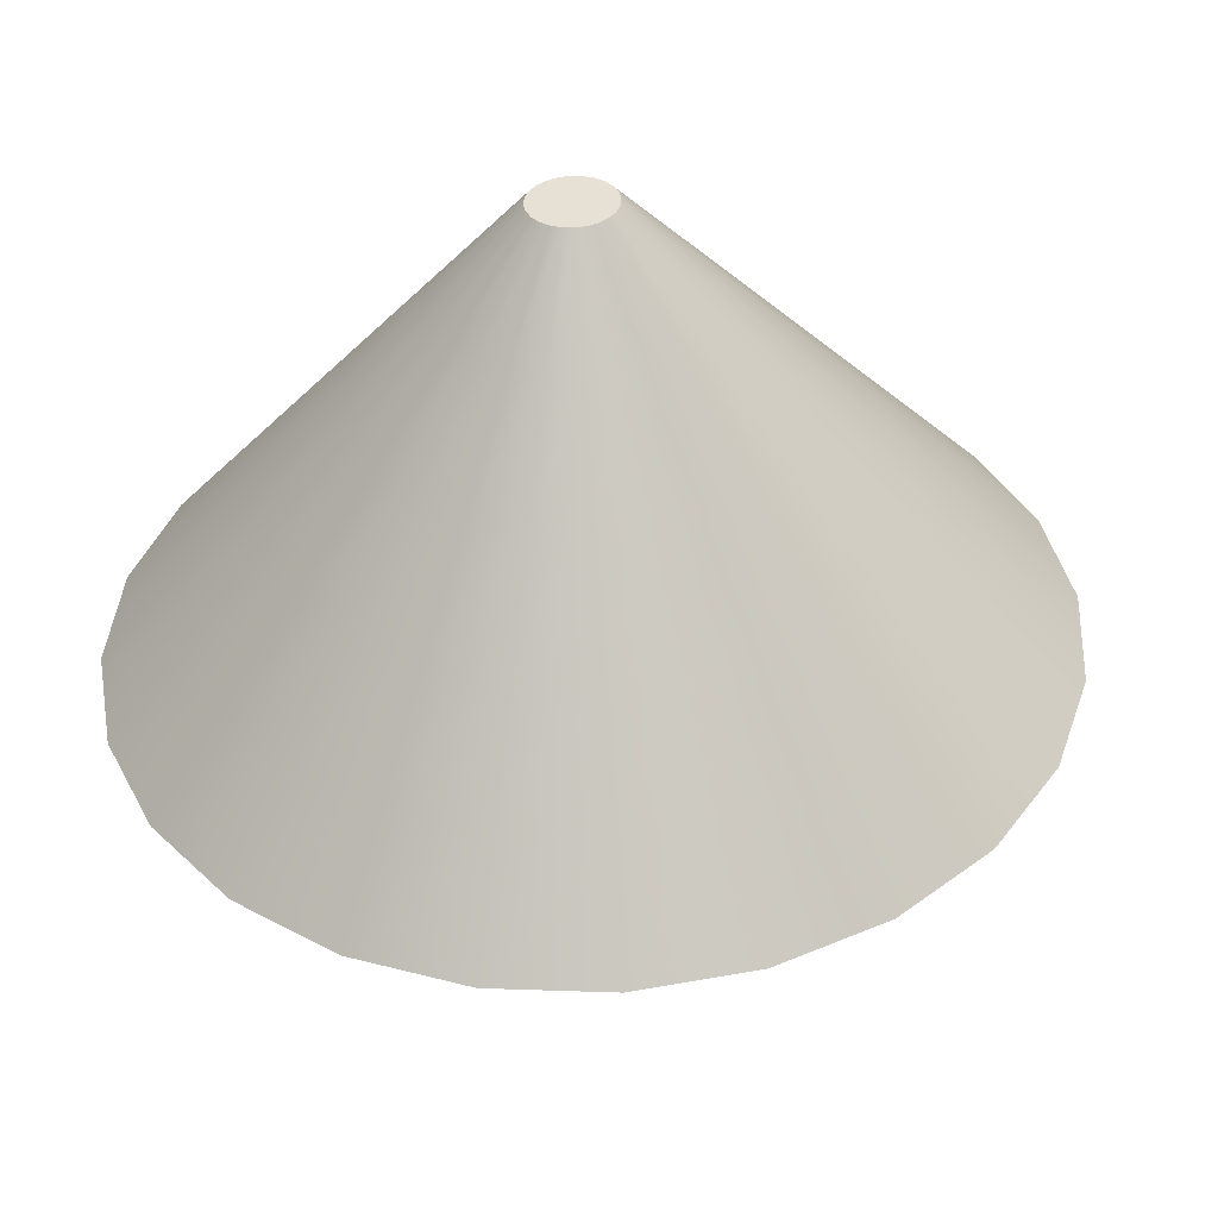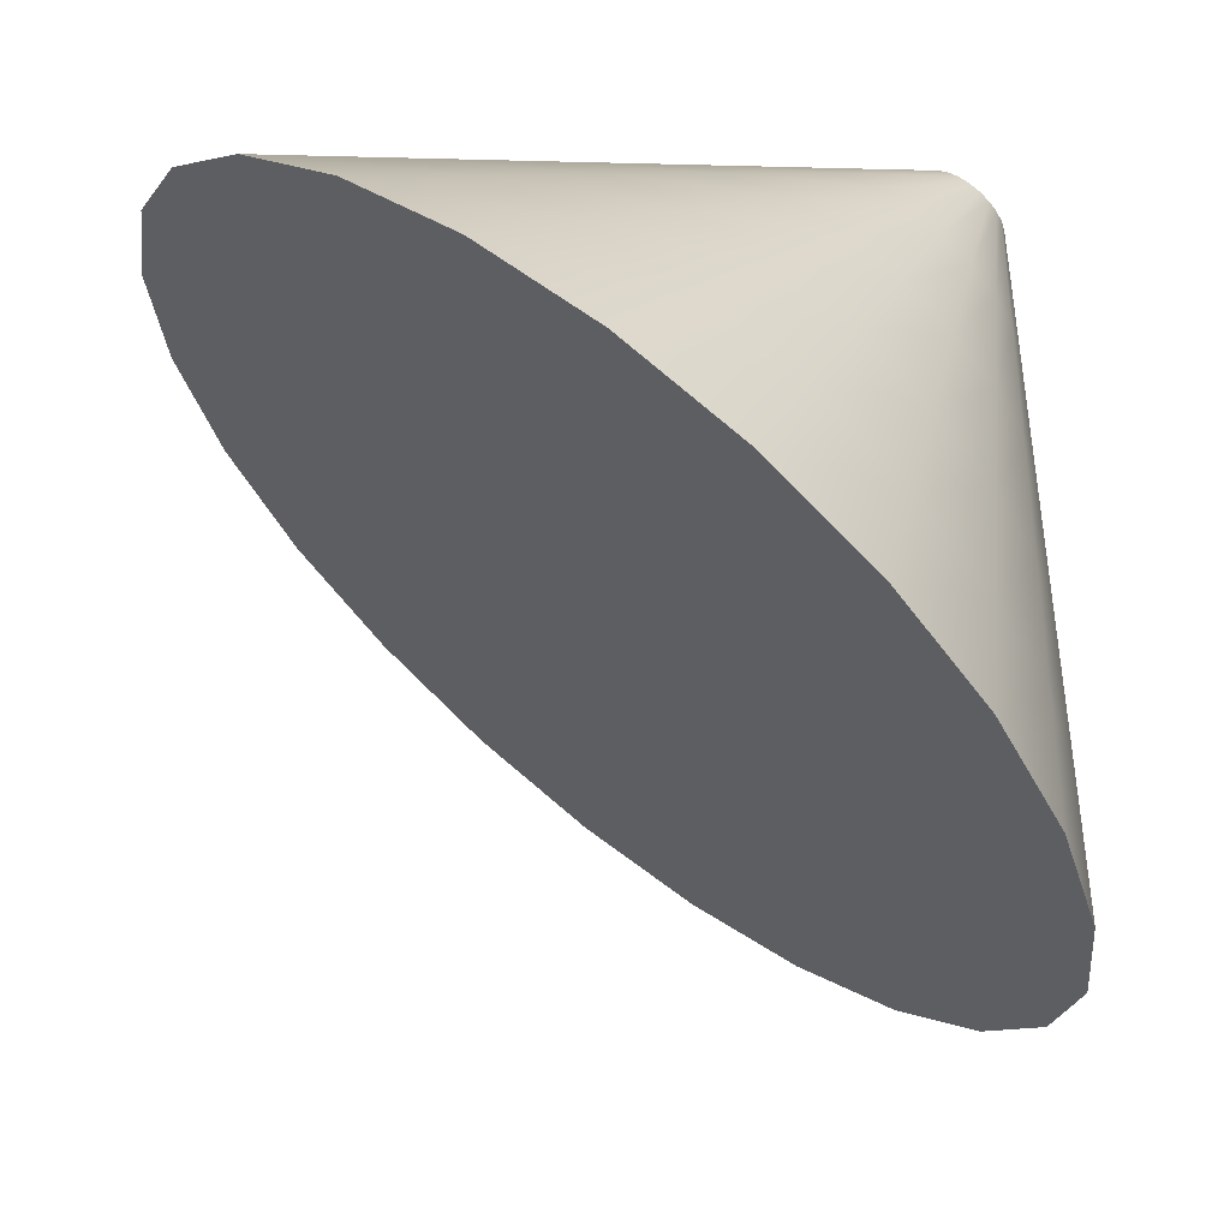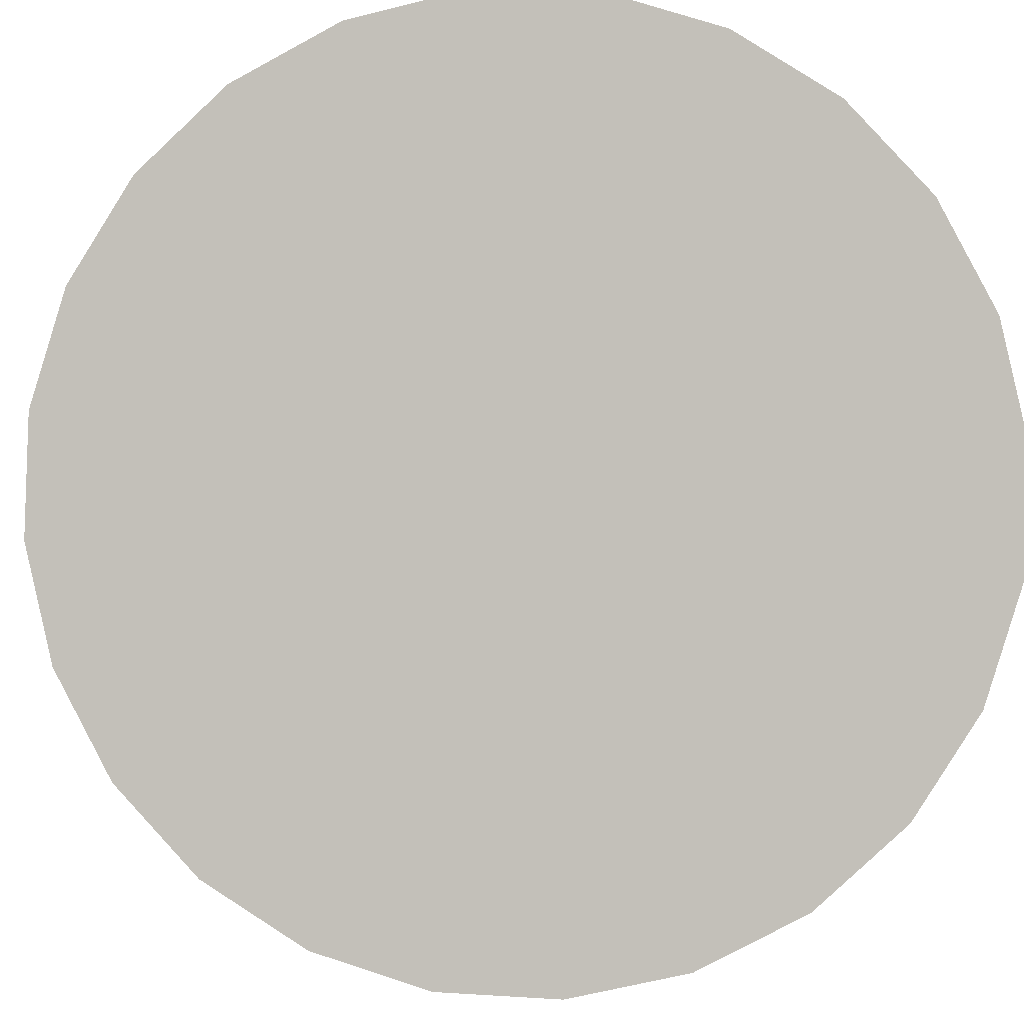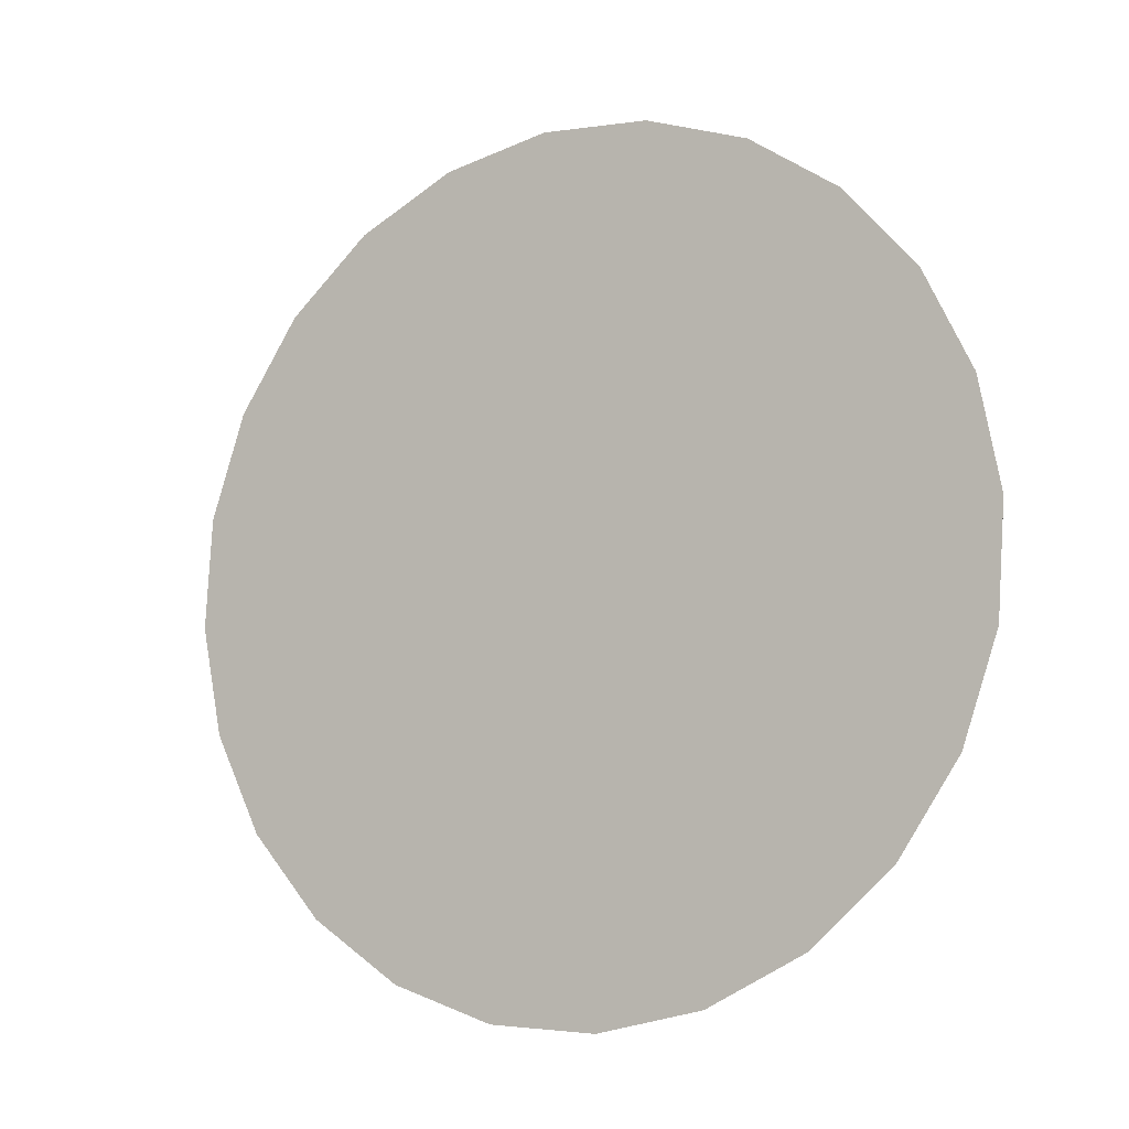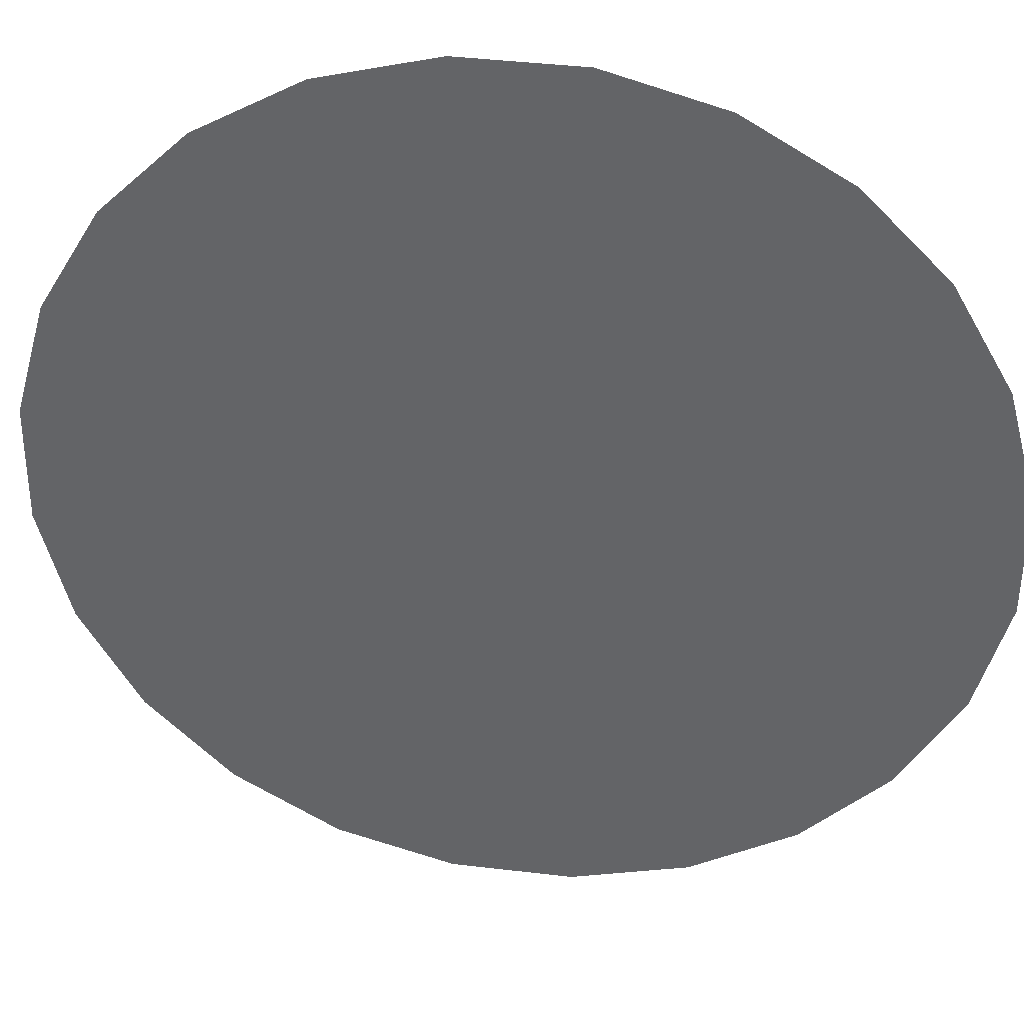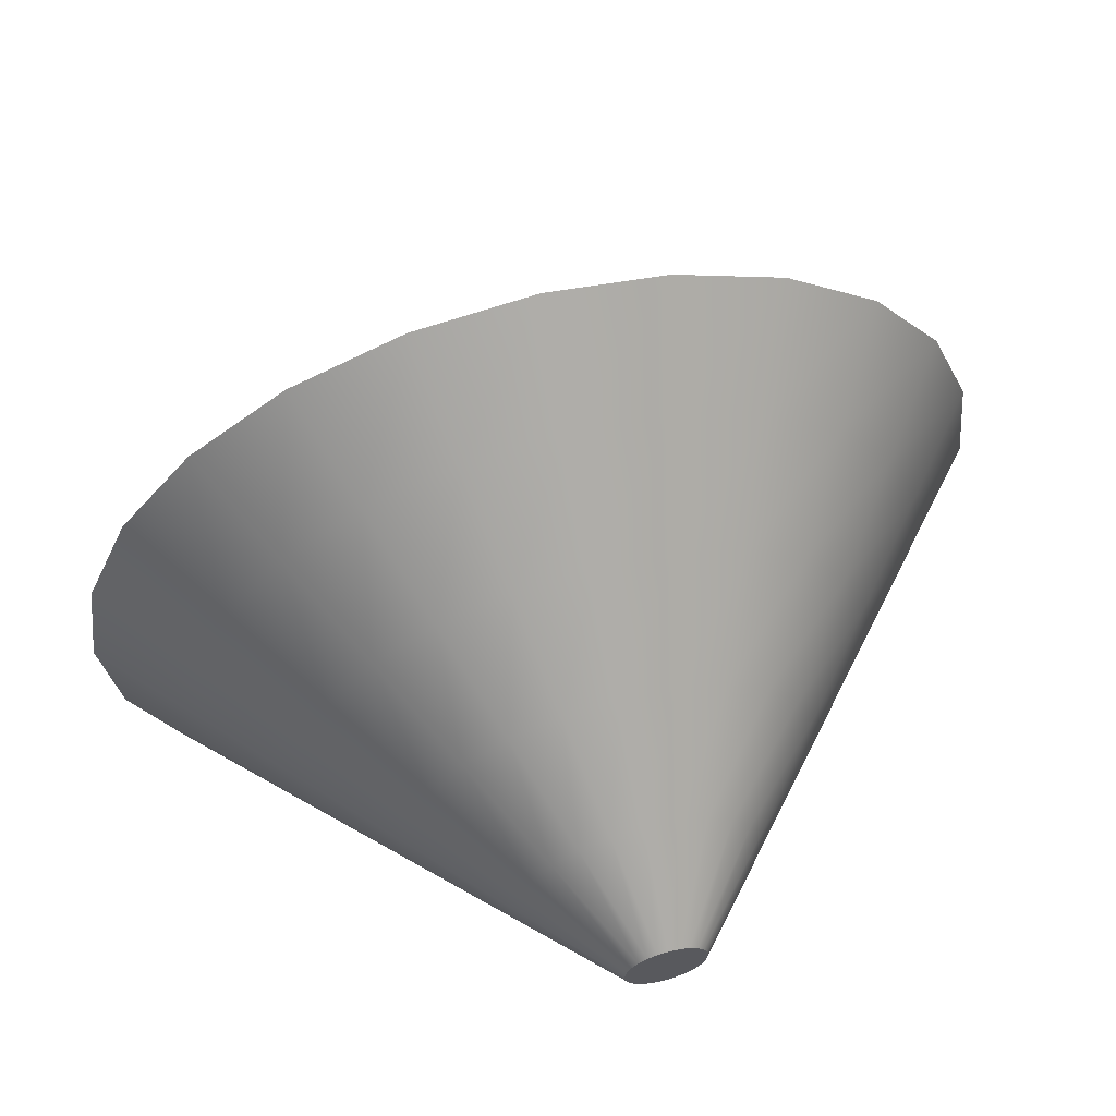
<metadata>
{"format":"obj","ext":"obj","renderer":"f3d","projection":"perspective","resolution":1024,"background":"white","views":[{"elev":-63.9,"azim":-129.7,"up":"+Z"},{"elev":9.2,"azim":127.5,"up":"+Y"},{"elev":-39.6,"azim":80.1,"up":"+Y"},{"elev":6.6,"azim":79.8,"up":"+Z"},{"elev":-3.0,"azim":82.8,"up":"+Y"},{"elev":47.5,"azim":-147.4,"up":"+Z"}]}
</metadata>
<code>
v  -227.9 -130.8 -72.43
v  -229.9 -131.7 -68.7
v  -229.2 -130.8 -68.34
v  -230.4 -132.4 -69.32
v  -230.7 -133.1 -70.15
v  -230.9 -133.7 -71.13
v  -230.8 -134 -72.2
v  -230.5 -134.1 -73.29
v  -230.1 -134 -74.32
v  -229.5 -133.7 -75.22
v  -228.8 -133.1 -75.93
v  -228.1 -132.4 -76.4
v  -227.3 -131.7 -76.6
v  -226.6 -130.8 -76.52
v  -225.9 -129.9 -76.16
v  -225.4 -129.2 -75.54
v  -225.1 -128.5 -74.71
v  -225 -127.9 -73.73
v  -225 -127.6 -72.65
v  -225.3 -127.5 -71.57
v  -225.7 -127.6 -70.54
v  -226.3 -127.9 -69.64
v  -227 -128.5 -68.93
v  -227.8 -129.2 -68.46
v  -228.5 -129.9 -68.26
v  -226.8 -139.7 -58.75
v  -224.9 -137.1 -57.64
v  -228.4 -142.1 -60.63
v  -229.4 -144.2 -63.15
v  -229.8 -145.8 -66.15
v  -229.6 -146.8 -69.42
v  -228.8 -147.1 -72.73
v  -227.5 -146.8 -75.87
v  -225.7 -145.8 -78.61
v  -223.6 -144.2 -80.77
v  -221.3 -142.1 -82.21
v  -218.9 -139.7 -82.82
v  -216.7 -137.1 -82.57
v  -214.8 -134.5 -81.46
v  -213.3 -132.1 -79.58
v  -212.3 -130 -77.06
v  -211.8 -128.4 -74.06
v  -212 -127.4 -70.79
v  -212.8 -127 -67.48
v  -214.1 -127.4 -64.34
v  -215.9 -128.4 -61.6
v  -218 -130 -59.44
v  -220.3 -132.1 -58
v  -222.7 -134.5 -57.39
v  -223.8 -147.7 -48.79
v  -220.5 -143.4 -46.95
v  -226.3 -151.8 -51.94
v  -228 -155.2 -56.16
v  -228.7 -157.9 -61.17
v  -228.4 -159.6 -66.63
v  -227.1 -160.1 -72.17
v  -224.9 -159.6 -77.42
v  -221.9 -157.9 -82
v  -218.4 -155.2 -85.62
v  -214.5 -151.8 -88.02
v  -210.6 -147.7 -89.04
v  -206.9 -143.4 -88.61
v  -203.7 -139 -86.77
v  -201.1 -135 -83.63
v  -199.4 -131.5 -79.41
v  -198.7 -128.8 -74.39
v  -199 -127.2 -68.93
v  -200.3 -126.6 -63.39
v  -202.5 -127.2 -58.15
v  -205.5 -128.8 -53.56
v  -209.1 -131.5 -49.94
v  -212.9 -135 -47.54
v  -216.8 -139 -46.52
v  -220.7 -155.7 -38.84
v  -216.2 -149.6 -36.25
v  -224.3 -161.4 -43.24
v  -226.7 -166.3 -49.16
v  -227.7 -170 -56.19
v  -227.3 -172.4 -63.85
v  -225.4 -173.2 -71.61
v  -222.3 -172.4 -78.96
v  -218.1 -170 -85.39
v  -213.2 -166.3 -90.46
v  -207.7 -161.4 -93.83
v  -202.2 -155.7 -95.26
v  -197.1 -149.6 -94.66
v  -192.5 -143.6 -92.07
v  -188.9 -137.9 -87.67
v  -186.6 -133 -81.75
v  -185.6 -129.3 -74.73
v  -186 -126.9 -67.07
v  -187.8 -126.1 -59.3
v  -190.9 -126.9 -51.95
v  -195.1 -129.3 -45.52
v  -200.1 -133 -40.45
v  -205.5 -137.9 -37.09
v  -211 -143.6 -35.65
v  -217.7 -163.8 -28.89
v  -211.8 -155.9 -25.56
v  -222.3 -171.1 -34.55
v  -225.3 -177.3 -42.16
v  -226.6 -182.1 -51.21
v  -226.1 -185.2 -61.06
v  -223.7 -186.2 -71.06
v  -219.7 -185.2 -80.51
v  -214.3 -182.1 -88.78
v  -207.9 -177.3 -95.31
v  -201 -171.1 -99.64
v  -193.9 -163.8 -101.5
v  -187.2 -155.9 -100.7
v  -181.4 -148.1 -97.38
v  -176.8 -140.8 -91.71
v  -173.7 -134.5 -84.1
v  -172.4 -129.7 -75.06
v  -173 -126.7 -65.21
v  -175.3 -125.7 -55.21
v  -179.3 -126.7 -45.76
v  -184.7 -129.7 -37.48
v  -191.1 -134.5 -30.96
v  -198.1 -140.8 -26.63
v  -205.1 -148.1 -24.79
v  -214.6 -171.8 -18.93
v  -207.5 -162.2 -14.86
v  -220.2 -180.7 -25.86
v  -224 -188.4 -35.17
v  -225.6 -194.3 -46.23
v  -224.9 -198 -58.27
v  -222 -199.2 -70.5
v  -217.1 -198 -82.06
v  -210.5 -194.3 -92.17
v  -202.7 -188.4 -100.1
v  -194.2 -180.7 -105.4
v  -185.5 -171.8 -107.7
v  -177.4 -162.2 -106.8
v  -170.2 -152.6 -102.7
v  -164.6 -143.7 -95.76
v  -160.9 -136.1 -86.45
v  -159.3 -130.2 -75.39
v  -160 -126.5 -63.34
v  -162.8 -125.2 -51.12
v  -167.7 -126.5 -39.56
v  -174.3 -130.2 -29.45
v  -182.1 -136.1 -21.47
v  -190.7 -143.7 -16.17
v  -199.3 -152.6 -13.92
v  -192.4 -162.2 -60.81
g F06
f 1 2 3
f 1 4 2
f 1 5 4
f 1 6 5
f 1 7 6
f 1 8 7
f 1 9 8
f 1 10 9
f 1 11 10
f 1 12 11
f 1 13 12
f 1 14 13
f 1 15 14
f 1 16 15
f 1 17 16
f 1 18 17
f 1 19 18
f 1 20 19
f 1 21 20
f 1 22 21
f 1 23 22
f 1 24 23
f 1 25 24
f 1 3 25
f 3 26 27
f 3 2 26
f 2 28 26
f 2 4 28
f 4 29 28
f 4 5 29
f 5 30 29
f 5 6 30
f 6 31 30
f 6 7 31
f 7 32 31
f 7 8 32
f 8 33 32
f 8 9 33
f 9 34 33
f 9 10 34
f 10 35 34
f 10 11 35
f 11 36 35
f 11 12 36
f 12 37 36
f 12 13 37
f 13 38 37
f 13 14 38
f 14 39 38
f 14 15 39
f 15 40 39
f 15 16 40
f 16 41 40
f 16 17 41
f 17 42 41
f 17 18 42
f 18 43 42
f 18 19 43
f 19 44 43
f 19 20 44
f 20 45 44
f 20 21 45
f 21 46 45
f 21 22 46
f 22 47 46
f 22 23 47
f 23 48 47
f 23 24 48
f 24 49 48
f 24 25 49
f 25 27 49
f 25 3 27
f 27 50 51
f 27 26 50
f 26 52 50
f 26 28 52
f 28 53 52
f 28 29 53
f 29 54 53
f 29 30 54
f 30 55 54
f 30 31 55
f 31 56 55
f 31 32 56
f 32 57 56
f 32 33 57
f 33 58 57
f 33 34 58
f 34 59 58
f 34 35 59
f 35 60 59
f 35 36 60
f 36 61 60
f 36 37 61
f 37 62 61
f 37 38 62
f 38 63 62
f 38 39 63
f 39 64 63
f 39 40 64
f 40 65 64
f 40 41 65
f 41 66 65
f 41 42 66
f 42 67 66
f 42 43 67
f 43 68 67
f 43 44 68
f 44 69 68
f 44 45 69
f 45 70 69
f 45 46 70
f 46 71 70
f 46 47 71
f 47 72 71
f 47 48 72
f 48 73 72
f 48 49 73
f 49 51 73
f 49 27 51
f 51 74 75
f 51 50 74
f 50 76 74
f 50 52 76
f 52 77 76
f 52 53 77
f 53 78 77
f 53 54 78
f 54 79 78
f 54 55 79
f 55 80 79
f 55 56 80
f 56 81 80
f 56 57 81
f 57 82 81
f 57 58 82
f 58 83 82
f 58 59 83
f 59 84 83
f 59 60 84
f 60 85 84
f 60 61 85
f 61 86 85
f 61 62 86
f 62 87 86
f 62 63 87
f 63 88 87
f 63 64 88
f 64 89 88
f 64 65 89
f 65 90 89
f 65 66 90
f 66 91 90
f 66 67 91
f 67 92 91
f 67 68 92
f 68 93 92
f 68 69 93
f 69 94 93
f 69 70 94
f 70 95 94
f 70 71 95
f 71 96 95
f 71 72 96
f 72 97 96
f 72 73 97
f 73 75 97
f 73 51 75
f 75 98 99
f 75 74 98
f 74 100 98
f 74 76 100
f 76 101 100
f 76 77 101
f 77 102 101
f 77 78 102
f 78 103 102
f 78 79 103
f 79 104 103
f 79 80 104
f 80 105 104
f 80 81 105
f 81 106 105
f 81 82 106
f 82 107 106
f 82 83 107
f 83 108 107
f 83 84 108
f 84 109 108
f 84 85 109
f 85 110 109
f 85 86 110
f 86 111 110
f 86 87 111
f 87 112 111
f 87 88 112
f 88 113 112
f 88 89 113
f 89 114 113
f 89 90 114
f 90 115 114
f 90 91 115
f 91 116 115
f 91 92 116
f 92 117 116
f 92 93 117
f 93 118 117
f 93 94 118
f 94 119 118
f 94 95 119
f 95 120 119
f 95 96 120
f 96 121 120
f 96 97 121
f 97 99 121
f 97 75 99
f 99 122 123
f 99 98 122
f 98 124 122
f 98 100 124
f 100 125 124
f 100 101 125
f 101 126 125
f 101 102 126
f 102 127 126
f 102 103 127
f 103 128 127
f 103 104 128
f 104 129 128
f 104 105 129
f 105 130 129
f 105 106 130
f 106 131 130
f 106 107 131
f 107 132 131
f 107 108 132
f 108 133 132
f 108 109 133
f 109 134 133
f 109 110 134
f 110 135 134
f 110 111 135
f 111 136 135
f 111 112 136
f 112 137 136
f 112 113 137
f 113 138 137
f 113 114 138
f 114 139 138
f 114 115 139
f 115 140 139
f 115 116 140
f 116 141 140
f 116 117 141
f 117 142 141
f 117 118 142
f 118 143 142
f 118 119 143
f 119 144 143
f 119 120 144
f 120 145 144
f 120 121 145
f 121 123 145
f 121 99 123
f 146 123 122
f 146 122 124
f 146 124 125
f 146 125 126
f 146 126 127
f 146 127 128
f 146 128 129
f 146 129 130
f 146 130 131
f 146 131 132
f 146 132 133
f 146 133 134
f 146 134 135
f 146 135 136
f 146 136 137
f 146 137 138
f 146 138 139
f 146 139 140
f 146 140 141
f 146 141 142
f 146 142 143
f 146 143 144
f 146 144 145
f 146 145 123

</code>
